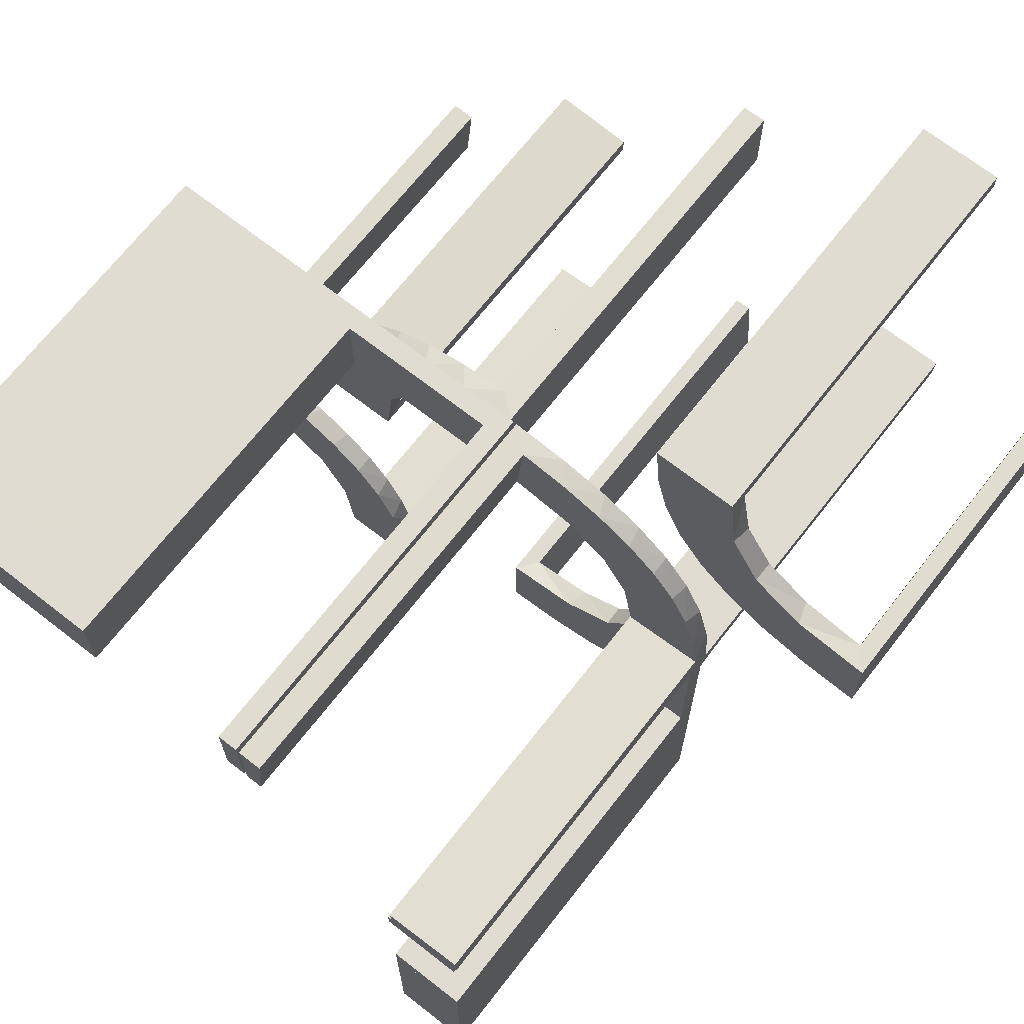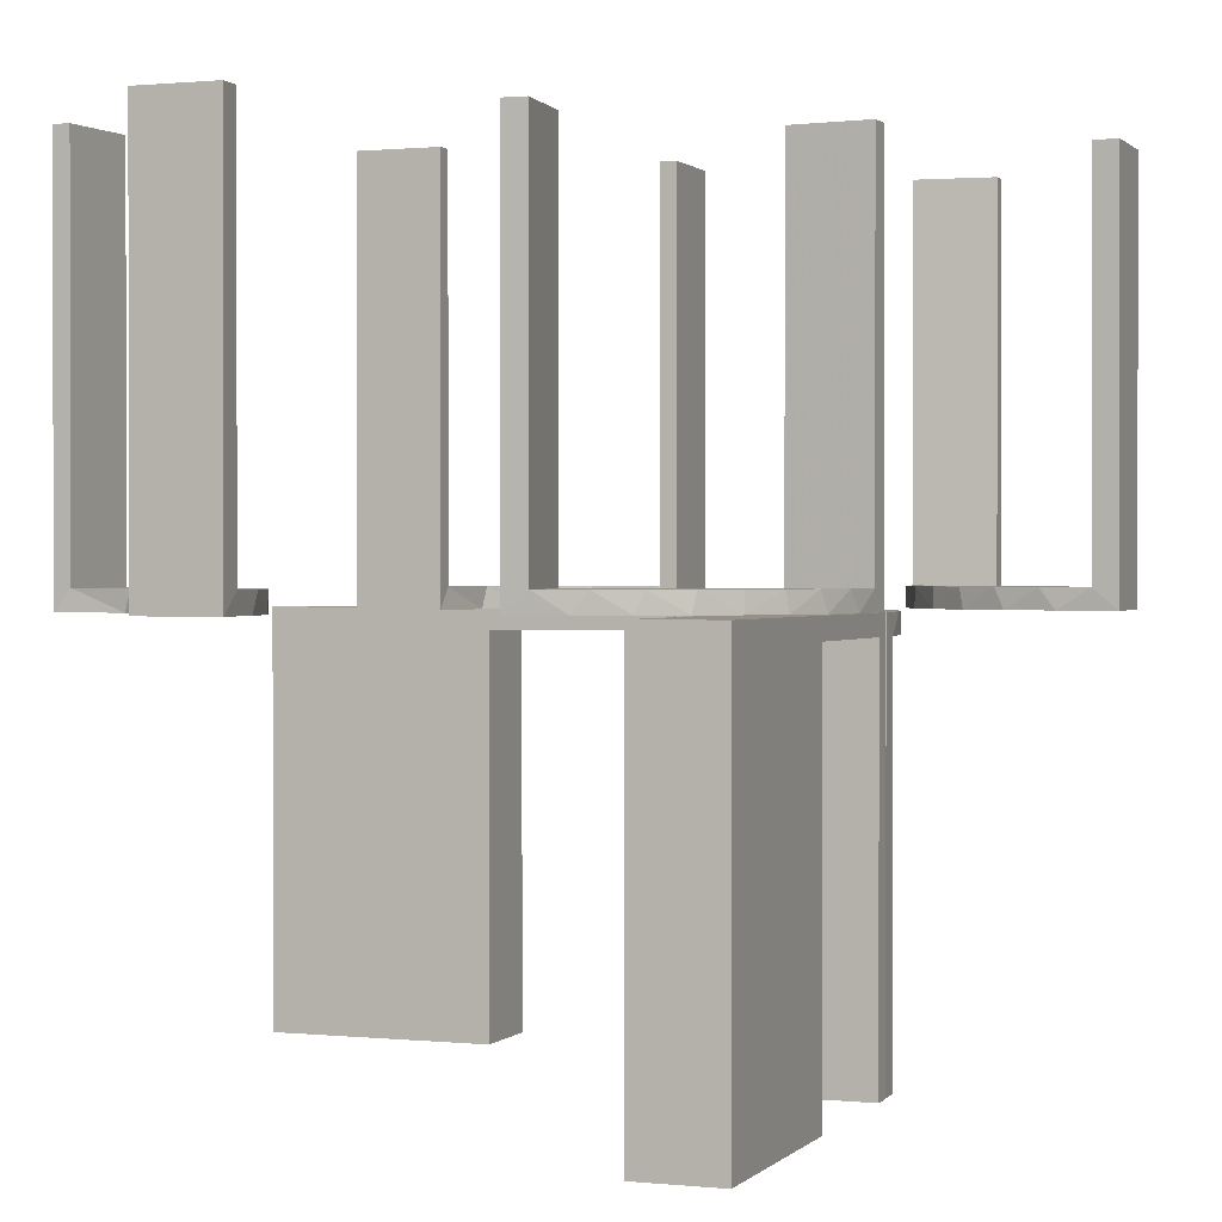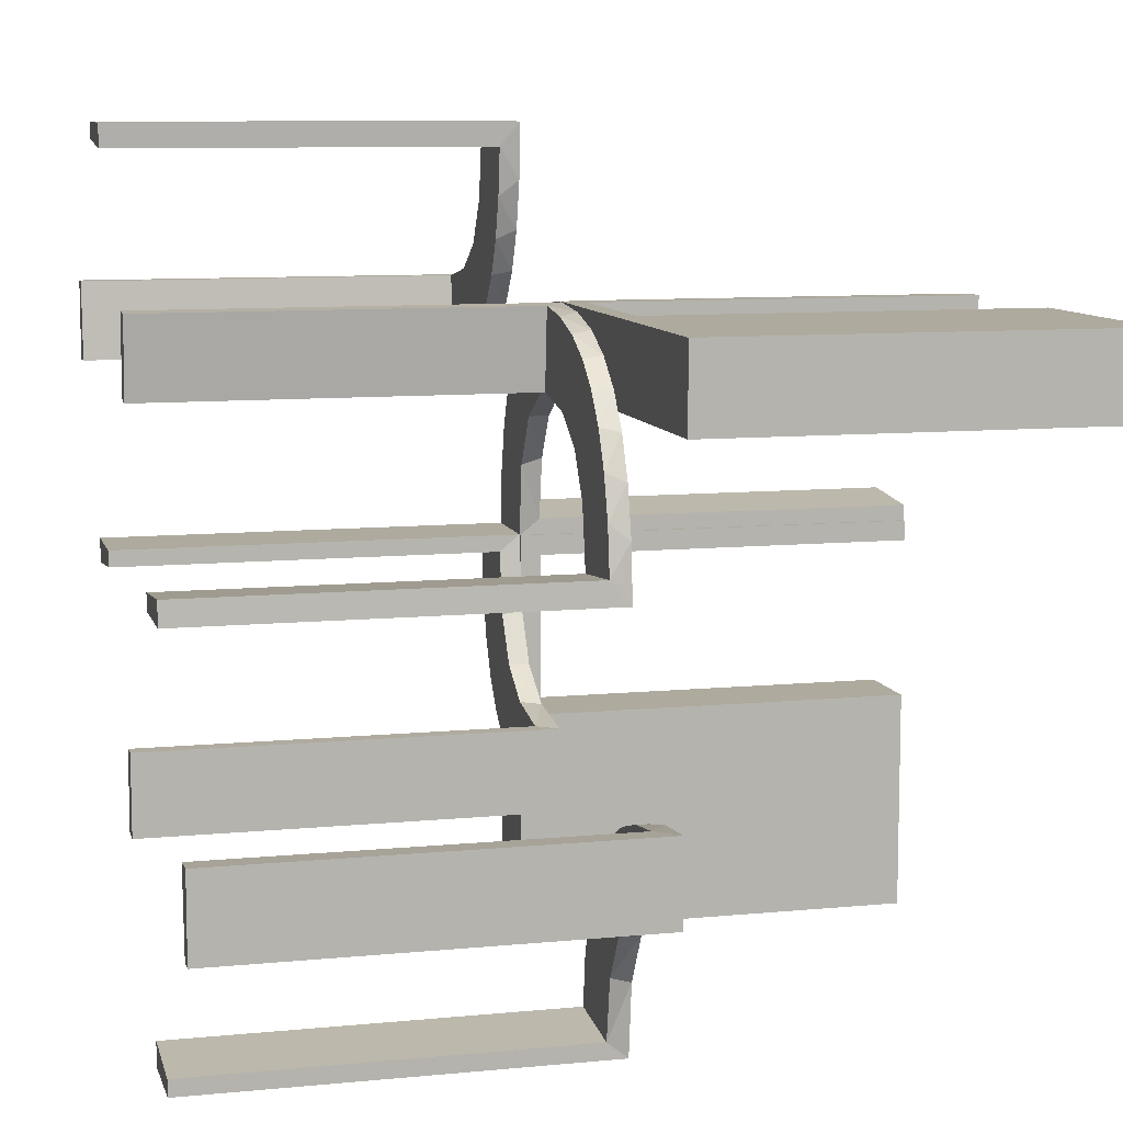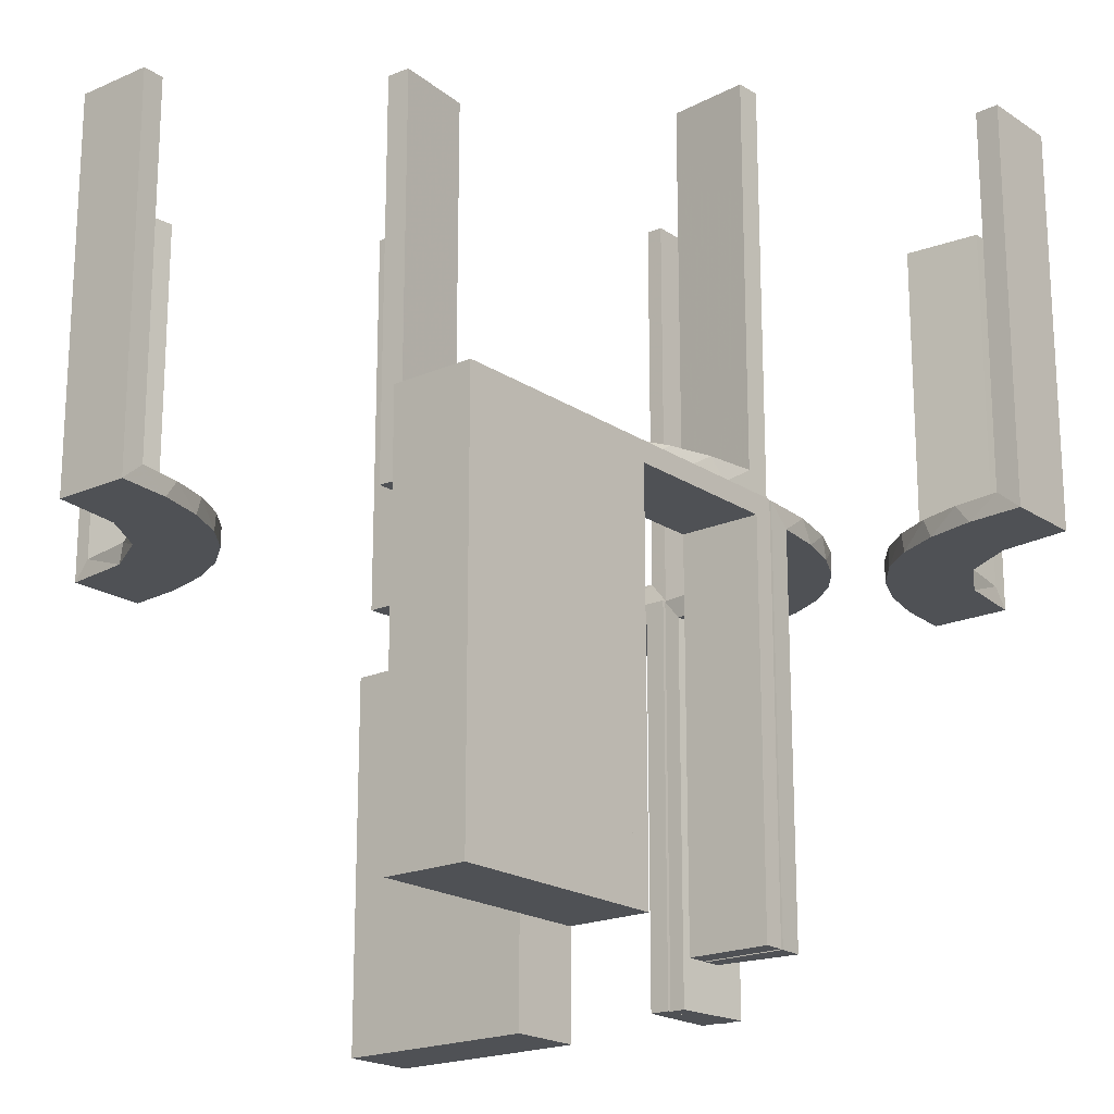
<metadata>
{"format":"obj","ext":"obj","renderer":"f3d","projection":"perspective","resolution":1024,"background":"white","views":[{"elev":69.3,"azim":-142.0,"up":"+Y"},{"elev":0.8,"azim":110.6,"up":"+Z"},{"elev":9.3,"azim":75.6,"up":"+Y"},{"elev":-19.6,"azim":129.4,"up":"+Z"}]}
</metadata>
<code>
v 0 0.3 0
v 0 0.3 -0.5
v 0 0.2 0
v 0 0.2 -0.5
v 0.3065 -0.4117 0
v 0.475 0.3 -0.025
v 0.475 0.3 -0.5
v 0.475 0.2 -0.025
v 0.475 0.2 -0.5
v -0.1909 -0.09599 0.025
v -0.1909 0.09599 -0.025
v 0.2537 0.0242 0.025
v -0.2398 0.32 0
v 0.134 0.2789 0
v 0.1956 -0.5008 0
v 0.1956 -0.5008 0.25
v 0.1956 -0.5008 0.5
v -0.2 0 0
v -0.2 0 -0.5
v -0.2 -0.275 -0.025
v -0.2 -0.275 -0.5
v -0.2 -0.475 -0.025
v -0.2 -0.475 -0.5
v -0.2 -0.225 -0.025
v -0.2 -0.225 -0.5
v -0.2 -0.5 0
v -0.2 -0.5 -0.5
v -0.2 -0.025 -0.025
v -0.2 -0.025 -0.5
v -0.2 -0.25 0
v -0.2 -0.25 -0.5
v -0.4752 0.3009 0.5
v -0.4752 0.3009 0.3417
v -0.4752 0.3009 0.1833
v -0.4752 0.3009 0.025
v 0.07373 0.2936 0
v -0.3989 0.3143 0.025
v 0.03392 0.298 0.2625
v 0.03392 0.298 0.5
v 0.03392 0.298 0.025
v -0.2987 0.06859 0
v -0.2987 -0.06859 0
v -0.3101 0.2479 0.025
v -0.2572 -0.1847 0.025
v -0.2572 0.1847 -0.025
v 0.1178 0.2322 0.025
v -0.02934 0.2486 -0.025
v -0.02934 -0.2486 0.025
v -0.004352 0.1992 0
v -0.004352 0.1992 -0.5
v -0.004352 0.2992 0
v -0.004352 0.2992 -0.5
v -0.004352 0.2992 -0.25
v -0.004352 -0.2992 0
v -0.004352 -0.2992 0.25
v -0.004352 -0.2992 0.5
v -0.004352 -0.1992 0
v -0.004352 -0.1992 0.5
v -0.09346 -0.1883 0
v -0.09346 0.1883 0
v 0.2798 0.1401 0.025
v 0.3548 -0.2253 0.025
v -0.216 0.3711 0
v 0.2958 -0.4804 0.5
v 0.2958 -0.4804 0.3417
v 0.2958 -0.4804 0.1833
v 0.2958 -0.4804 0.025
v -0.2272 -0.2221 0
v -0.2272 -0.2221 0.025
v -0.2272 0.2221 0
v -0.2272 0.2221 -0.025
v -0.3031 0.02878 -0.025
v -0.3031 0.02878 -0.5
v -0.3031 0.02878 -0.2625
v -0.3031 -0.02878 0.2625
v -0.3031 -0.02878 0.5
v -0.3031 -0.02878 0.025
v -0.1921 0.1864 -0.025
v -0.1921 -0.1864 0.025
v 0.4068 -0.21 0.025
v -0.2044 -0.0007882 0
v -0.2044 -0.0007882 -0.5
v -0.2044 -0.0007882 -0.25
v -0.2044 0.0007882 0
v -0.2044 0.0007882 0.25
v -0.2044 0.0007882 0.5
v 0.3435 -0.3486 0
v 0.3435 -0.3486 0.025
v -0.2048 0.4119 0.025
v 0.25 0.3 0
v 0.25 0.3 -0.5
v 0.25 0.2 0
v 0.25 0.2 -0.5
v -0.2952 0.0881 -0.025
v -0.2952 -0.0881 0.025
v 0.1565 0.1514 0
v 0.1565 0.1514 0.025
v -0.2956 0.5008 0
v -0.2956 0.5008 0.25
v -0.2956 0.5008 0.5
v 0.09324 0.29 0.025
v -0.1969 0.4712 0.2625
v -0.1969 0.4712 0.5
v -0.1969 0.4712 0.025
v -0.2728 0.2779 0
v -0.2728 0.2779 0.025
v 0.2042 0.01962 0.5
v 0.2042 0.01962 0.3417
v 0.2042 0.01962 0.1833
v 0.2042 0.01962 0.025
v 0.1969 -0.4712 0.2625
v 0.1969 -0.4712 0.5
v 0.1969 -0.4712 0.025
v -0.284 0.1289 0
v -0.284 -0.1289 0
v 0.1452 0.2747 0.025
v 0.2202 -0.3599 0.025
v -0.4065 0.3117 0
v -0.4956 0.2008 0
v -0.4956 0.2008 0.25
v -0.4956 0.2008 0.5
v -0.4956 0.3008 0
v -0.4956 0.3008 0.5
v -0.2428 0.3153 0.025
v -0.1899 0.2521 -0.025
v -0.1899 -0.2521 0.025
v -0.2013 0.4314 0
v 0.4661 -0.202 0.2625
v 0.4661 -0.202 0.5
v 0.4661 -0.202 0.025
v 0.1852 0.255 0
v -0.1011 0.1857 -0.025
v -0.1011 -0.1857 0.025
v 0.4263 -0.2064 0
v -0.02476 -0.1991 0.5
v -0.02476 -0.1991 0.3417
v -0.02476 -0.1991 0.1833
v -0.02476 -0.1991 0.025
v -0.02476 0.1991 -0.025
v -0.02476 0.1991 -0.1833
v -0.02476 0.1991 -0.3417
v -0.02476 0.1991 -0.5
v -0.3 0 0
v -0.3 0 -0.5
v -0.3 -0.275 -0.025
v -0.3 -0.275 -0.5
v -0.3 -0.475 -0.025
v -0.3 -0.475 -0.5
v -0.3 -0.225 -0.025
v -0.3 -0.225 -0.5
v -0.3 -0.5 0
v -0.3 -0.5 -0.5
v -0.3 -0.025 -0.025
v -0.3 -0.025 -0.5
v -0.3 -0.25 0
v -0.3 -0.25 -0.5
v 0.3044 -0.0007882 0
v 0.3044 -0.0007882 0.5
v 0.366 -0.2211 0
v -0.2602 -0.18 0
v -0.2602 0.18 0
v -0.3091 0.404 0.025
v 0.025 0.3 -0.025
v 0.025 0.3 -0.5
v 0.025 0.2 -0.025
v 0.025 0.2 -0.5
v 0.1935 0.08832 0
v 0.5 0.3 0
v 0.5 0.3 -0.5
v 0.5 0.2 0
v 0.5 0.2 -0.5
v -0.1935 0.08832 0
v -0.1935 -0.08832 0
v 0.4752 -0.3009 0.5
v 0.4752 -0.3009 0.3417
v 0.4752 -0.3009 0.1833
v 0.4752 -0.3009 0.025
v 0.3091 -0.404 0.025
v 0.2602 0.18 0
v -0.366 0.2211 0
v -0.3044 -0.0007882 0
v -0.3044 -0.0007882 -0.5
v -0.3044 0.0007882 0
v -0.3044 0.0007882 0.5
v 0.02476 0.1991 0.5
v 0.02476 0.1991 0.3417
v 0.02476 0.1991 0.1833
v 0.02476 0.1991 0.025
v -0.4263 0.2064 0
v 0.1011 0.1857 0.025
v -0.1852 -0.255 0
v -0.1852 0.255 0
v -0.4661 0.202 0.2625
v -0.4661 0.202 0.5
v -0.4661 0.202 0.025
v 0.2013 -0.4314 0
v 0.1899 0.2521 0.025
v 0.2428 -0.3153 0.025
v 0.4956 -0.3008 0
v 0.4956 -0.3008 0.25
v 0.4956 -0.3008 0.5
v 0.4956 -0.2008 0
v 0.4956 -0.2008 0.5
v 0.4065 -0.3117 0
v -0.2202 0.3599 0.025
v -0.1452 0.2747 -0.025
v -0.1452 -0.2747 0.025
v 0.284 0.1289 0
v -0.2042 0.01962 -0.025
v -0.2042 0.01962 -0.1833
v -0.2042 0.01962 -0.3417
v -0.2042 0.01962 -0.5
v -0.2042 -0.01962 0.5
v -0.2042 -0.01962 0.3417
v -0.2042 -0.01962 0.1833
v -0.2042 -0.01962 0.025
v 0.2728 -0.2779 0
v 0.2728 -0.2779 0.025
v -0.09324 -0.29 0.025
v -0.09324 0.29 -0.025
v 0.2956 -0.5008 0
v 0.2956 -0.5008 0.5
v 0.275 0.3 -0.025
v 0.275 0.3 -0.5
v 0.275 0.2 -0.025
v 0.275 0.2 -0.5
v -0.1565 -0.1514 0
v -0.1565 -0.1514 0.025
v -0.1565 0.1514 0
v -0.1565 0.1514 -0.025
v 0.2952 0.0881 0.025
v 0.3148 -0.245 0
v 0.2048 -0.4119 0.025
v -0.3435 0.3486 0
v -0.3435 0.3486 0.025
v 0.225 0.3 -0.025
v 0.225 0.3 -0.5
v 0.225 0.2 -0.025
v 0.225 0.2 -0.5
v 0.2044 -0.0007882 0
v 0.2044 -0.0007882 0.25
v 0.2044 -0.0007882 0.5
v -0.4068 0.21 0.025
v 0.1921 0.1864 0.025
v 0.3031 0.02878 0.2625
v 0.3031 0.02878 0.5
v 0.3031 0.02878 0.025
v 0.2272 0.2221 0
v 0.2272 0.2221 0.025
v -0.2958 0.4804 0.5
v -0.2958 0.4804 0.3417
v -0.2958 0.4804 0.1833
v -0.2958 0.4804 0.025
v 0.216 -0.3711 0
v -0.3548 0.2253 0.025
v -0.2798 -0.1401 0.025
v -0.2798 0.1401 -0.025
v 0.09346 0.1883 0
v 0.004352 0.1992 0
v 0.004352 0.1992 0.5
v 0.004352 0.2992 0
v 0.004352 0.2992 0.25
v 0.004352 0.2992 0.5
v 0.02934 0.2486 0.025
v -0.1178 0.2322 -0.025
v -0.1178 -0.2322 0.025
v 0.2572 0.1847 0.025
v 0.3101 -0.2479 0.025
v 0.2987 0.06859 0
v -0.03392 0.298 -0.025
v -0.03392 0.298 -0.5
v -0.03392 0.298 -0.2625
v -0.03392 -0.298 0.2625
v -0.03392 -0.298 0.5
v -0.03392 -0.298 0.025
v -0.3148 0.245 0
v 0.3989 -0.3143 0.025
v -0.07373 -0.2936 0
v -0.07373 0.2936 0
v -0.1956 0.5008 0
v -0.1956 0.5008 0.5
v -0.134 -0.2789 0
v -0.134 0.2789 0
v 0.2398 -0.32 0
v -0.2537 0.0242 -0.025
v -0.2537 -0.0242 0.025
v 0.1909 0.09599 0.025
v -0.3065 0.4117 0
f 152 151 147
f 155 147 151
f 155 156 145
f 147 155 145
f 26 151 152
f 30 155 151
f 31 156 155
f 20 145 146
f 22 147 145
f 23 148 147
f 27 23 22
f 30 26 22
f 30 20 31
f 22 20 30
f 152 148 23
f 146 156 31
f 152 147 148
f 156 146 145
f 26 152 27
f 30 151 26
f 31 155 30
f 20 146 21
f 22 145 20
f 23 147 22
f 27 22 26
f 20 21 31
f 152 23 27
f 146 31 21
f 156 155 149
f 143 149 155
f 143 144 153
f 149 143 153
f 30 155 156
f 18 143 155
f 19 144 143
f 28 153 154
f 24 149 153
f 25 150 149
f 31 25 24
f 18 30 24
f 18 28 19
f 24 28 18
f 156 150 25
f 154 144 19
f 156 149 150
f 144 154 153
f 30 156 31
f 18 155 30
f 19 143 18
f 28 154 29
f 24 153 28
f 25 149 24
f 31 24 30
f 28 29 19
f 156 25 31
f 154 19 29
f 146 145 147
f 146 147 148
f 146 148 147
f 22 20 145
f 23 22 147
f 20 21 146
f 21 20 22
f 23 148 146
f 146 147 145
f 22 145 147
f 23 147 148
f 20 146 145
f 21 22 23
f 23 146 21
f 187 188 259
f 259 188 258
f 97 96 190
f 186 187 260
f 259 260 187
f 260 185 186
f 96 97 287
f 167 287 110
f 109 241 240
f 242 108 107
f 108 242 241
f 109 108 241
f 261 36 40
f 262 261 40
f 116 101 14
f 14 131 116
f 263 262 38
f 131 248 197
f 267 249 248
f 179 208 61
f 208 269 231
f 269 157 247
f 245 247 157
f 245 158 246
f 245 157 158
f 259 258 36
f 131 258 96
f 258 131 14
f 14 36 258
f 131 96 248
f 179 248 96
f 96 167 179
f 167 240 269
f 269 208 167
f 241 157 240
f 158 241 242
f 157 241 158
f 262 263 260
f 261 262 259
f 260 259 262
f 246 107 108
f 108 245 246
f 245 108 12
f 12 109 110
f 12 247 245
f 109 12 108
f 287 12 110
f 12 287 244
f 97 244 287
f 12 244 61
f 12 231 247
f 244 267 61
f 244 249 267
f 249 244 197
f 46 244 97
f 264 46 190
f 244 46 197
f 40 101 264
f 46 101 116
f 46 264 101
f 264 188 187
f 264 38 40
f 186 264 187
f 39 186 185
f 186 39 38
f 264 186 38
f 185 260 263
f 263 39 185
f 158 242 107
f 107 246 158
f 188 190 258
f 96 258 190
f 96 287 167
f 167 110 240
f 109 240 110
f 36 101 40
f 262 40 38
f 101 36 14
f 131 197 116
f 263 38 39
f 248 249 197
f 267 248 179
f 179 61 267
f 208 231 61
f 269 247 231
f 259 36 261
f 167 208 179
f 240 157 269
f 12 61 231
f 46 97 190
f 264 190 188
f 46 116 197
f 34 35 122
f 122 35 118
f 235 234 37
f 33 34 123
f 122 123 34
f 123 32 33
f 234 235 162
f 288 162 253
f 252 99 98
f 100 251 250
f 251 100 99
f 252 251 99
f 119 189 195
f 120 119 195
f 255 243 180
f 180 276 255
f 121 120 193
f 276 105 43
f 124 106 105
f 13 63 205
f 63 127 89
f 127 280 104
f 102 104 280
f 102 281 103
f 102 280 281
f 122 118 189
f 118 234 276
f 122 189 119
f 276 234 105
f 13 105 234
f 234 288 13
f 98 127 288
f 98 280 127
f 127 63 288
f 99 280 98
f 281 99 100
f 280 99 281
f 120 121 123
f 119 120 122
f 123 122 120
f 103 250 251
f 102 103 251
f 252 253 104
f 251 252 102
f 89 104 253
f 253 162 89
f 124 235 106
f 124 205 162
f 235 124 162
f 235 37 43
f 37 35 243
f 243 255 37
f 106 235 43
f 35 34 195
f 194 33 32
f 33 194 193
f 34 33 193
f 32 123 121
f 121 194 32
f 281 100 250
f 250 103 281
f 35 37 118
f 234 118 37
f 234 162 288
f 288 253 98
f 252 98 253
f 189 243 195
f 120 195 193
f 243 189 180
f 276 43 255
f 121 193 194
f 105 106 43
f 124 105 13
f 13 205 124
f 63 89 205
f 127 104 89
f 118 180 189
f 118 276 180
f 288 63 13
f 252 104 102
f 162 205 89
f 37 255 43
f 35 195 243
f 34 193 195
f 140 139 49
f 49 139 60
f 230 229 132
f 141 140 50
f 49 50 140
f 50 142 141
f 229 230 11
f 172 11 209
f 210 83 81
f 82 211 212
f 211 82 83
f 210 211 83
f 51 279 270
f 53 51 270
f 206 220 283
f 283 192 206
f 52 53 272
f 192 70 125
f 45 71 70
f 161 114 257
f 114 41 94
f 41 181 72
f 74 72 181
f 74 182 73
f 74 181 182
f 49 60 279
f 192 60 229
f 60 192 283
f 283 279 60
f 192 229 70
f 161 70 229
f 229 172 161
f 172 81 41
f 41 114 172
f 83 181 81
f 182 83 82
f 181 83 182
f 53 52 50
f 51 53 49
f 50 49 53
f 73 212 211
f 211 74 73
f 74 211 285
f 285 210 209
f 285 72 74
f 210 285 211
f 11 285 209
f 285 11 78
f 230 78 11
f 285 78 257
f 285 94 72
f 78 45 257
f 78 71 45
f 71 78 125
f 265 78 230
f 47 265 132
f 78 265 125
f 270 220 47
f 265 220 206
f 265 47 220
f 47 139 140
f 47 272 270
f 141 47 140
f 271 141 142
f 141 271 272
f 47 141 272
f 142 50 52
f 52 271 142
f 182 82 212
f 212 73 182
f 139 132 60
f 229 60 132
f 229 11 172
f 172 209 81
f 210 81 209
f 279 220 270
f 53 270 272
f 220 279 283
f 192 125 206
f 52 272 271
f 70 71 125
f 45 70 161
f 161 257 45
f 114 94 257
f 41 72 94
f 49 279 51
f 172 114 161
f 81 181 41
f 285 257 94
f 265 230 132
f 47 132 139
f 265 206 125
f 66 67 221
f 221 67 5
f 88 87 178
f 65 66 222
f 221 222 66
f 222 64 65
f 87 88 277
f 204 277 177
f 176 200 199
f 201 175 174
f 175 201 200
f 176 175 200
f 15 196 113
f 16 15 113
f 117 233 254
f 254 284 117
f 17 16 111
f 284 217 198
f 268 218 217
f 232 159 62
f 159 134 80
f 134 202 130
f 128 130 202
f 128 203 129
f 128 202 203
f 196 15 221
f 221 5 196
f 284 87 217
f 284 254 5
f 87 284 5
f 87 204 232
f 204 199 134
f 204 159 232
f 199 202 134
f 200 202 199
f 203 200 201
f 202 200 203
f 16 17 222
f 15 16 221
f 222 221 16
f 129 174 175
f 128 129 175
f 176 177 130
f 175 176 128
f 177 277 80
f 277 88 268
f 177 80 130
f 277 268 62
f 198 218 88
f 178 198 88
f 178 67 233
f 178 117 198
f 67 113 233
f 67 66 113
f 112 65 64
f 65 112 111
f 66 65 111
f 64 222 17
f 17 112 64
f 203 201 174
f 174 129 203
f 67 178 5
f 87 5 178
f 87 277 204
f 204 177 199
f 176 199 177
f 196 233 113
f 16 113 111
f 233 196 254
f 284 198 117
f 17 111 112
f 217 218 198
f 268 217 232
f 232 62 268
f 159 80 62
f 134 130 80
f 5 254 196
f 87 232 217
f 204 134 159
f 176 130 128
f 277 62 80
f 88 218 268
f 178 233 117
f 66 111 113
f 226 9 8
f 6 223 225
f 7 6 8
f 223 224 226
f 224 223 6
f 7 9 226
f 226 8 225
f 6 225 8
f 7 8 9
f 223 226 225
f 224 6 7
f 7 226 224
f 226 225 8
f 226 8 9
f 93 92 238
f 3 238 92
f 3 4 165
f 238 3 165
f 90 92 93
f 1 3 92
f 2 4 3
f 163 165 166
f 236 238 165
f 237 239 238
f 91 237 236
f 1 90 236
f 1 163 2
f 236 163 1
f 93 239 237
f 166 4 2
f 93 238 239
f 4 166 165
f 90 93 91
f 1 92 90
f 2 3 1
f 163 166 164
f 236 165 163
f 237 238 236
f 91 236 90
f 163 164 2
f 93 237 91
f 166 2 164
f 171 170 8
f 92 8 170
f 92 93 225
f 8 92 225
f 168 170 171
f 90 92 170
f 91 93 92
f 223 225 226
f 6 8 225
f 7 9 8
f 169 7 6
f 90 168 6
f 90 223 91
f 6 223 90
f 171 9 7
f 226 93 91
f 171 8 9
f 93 226 225
f 168 171 169
f 90 170 168
f 91 92 90
f 223 226 224
f 6 225 223
f 7 8 6
f 169 6 168
f 223 224 91
f 171 7 169
f 226 91 224
f 137 138 57
f 57 138 59
f 228 227 133
f 136 137 58
f 57 58 137
f 58 135 136
f 227 228 10
f 173 10 216
f 215 85 84
f 86 214 213
f 214 86 85
f 215 214 85
f 54 278 275
f 55 54 275
f 207 219 282
f 282 191 207
f 56 55 273
f 191 68 126
f 44 69 68
f 160 115 256
f 115 42 95
f 42 183 77
f 75 77 183
f 75 184 76
f 75 183 184
f 57 59 278
f 191 59 227
f 59 191 282
f 282 278 59
f 191 227 68
f 160 68 227
f 227 173 160
f 173 84 42
f 42 115 173
f 85 183 84
f 184 85 86
f 183 85 184
f 55 56 58
f 54 55 57
f 58 57 55
f 76 213 214
f 214 75 76
f 75 214 286
f 286 215 216
f 286 77 75
f 215 286 214
f 10 286 216
f 286 10 79
f 228 79 10
f 286 79 256
f 286 95 77
f 79 44 256
f 79 69 44
f 69 79 126
f 266 79 228
f 48 266 133
f 79 266 126
f 275 219 48
f 266 219 207
f 266 48 219
f 48 138 137
f 48 273 275
f 136 48 137
f 274 136 135
f 136 274 273
f 48 136 273
f 135 58 56
f 56 274 135
f 184 86 213
f 213 76 184
f 138 133 59
f 227 59 133
f 227 10 173
f 173 216 84
f 215 84 216
f 278 219 275
f 55 275 273
f 219 278 282
f 191 126 207
f 56 273 274
f 68 69 126
f 44 68 160
f 160 256 44
f 115 95 256
f 42 77 95
f 57 278 54
f 173 115 160
f 84 183 42
f 286 256 95
f 266 228 133
f 48 133 138
f 266 207 126

</code>
